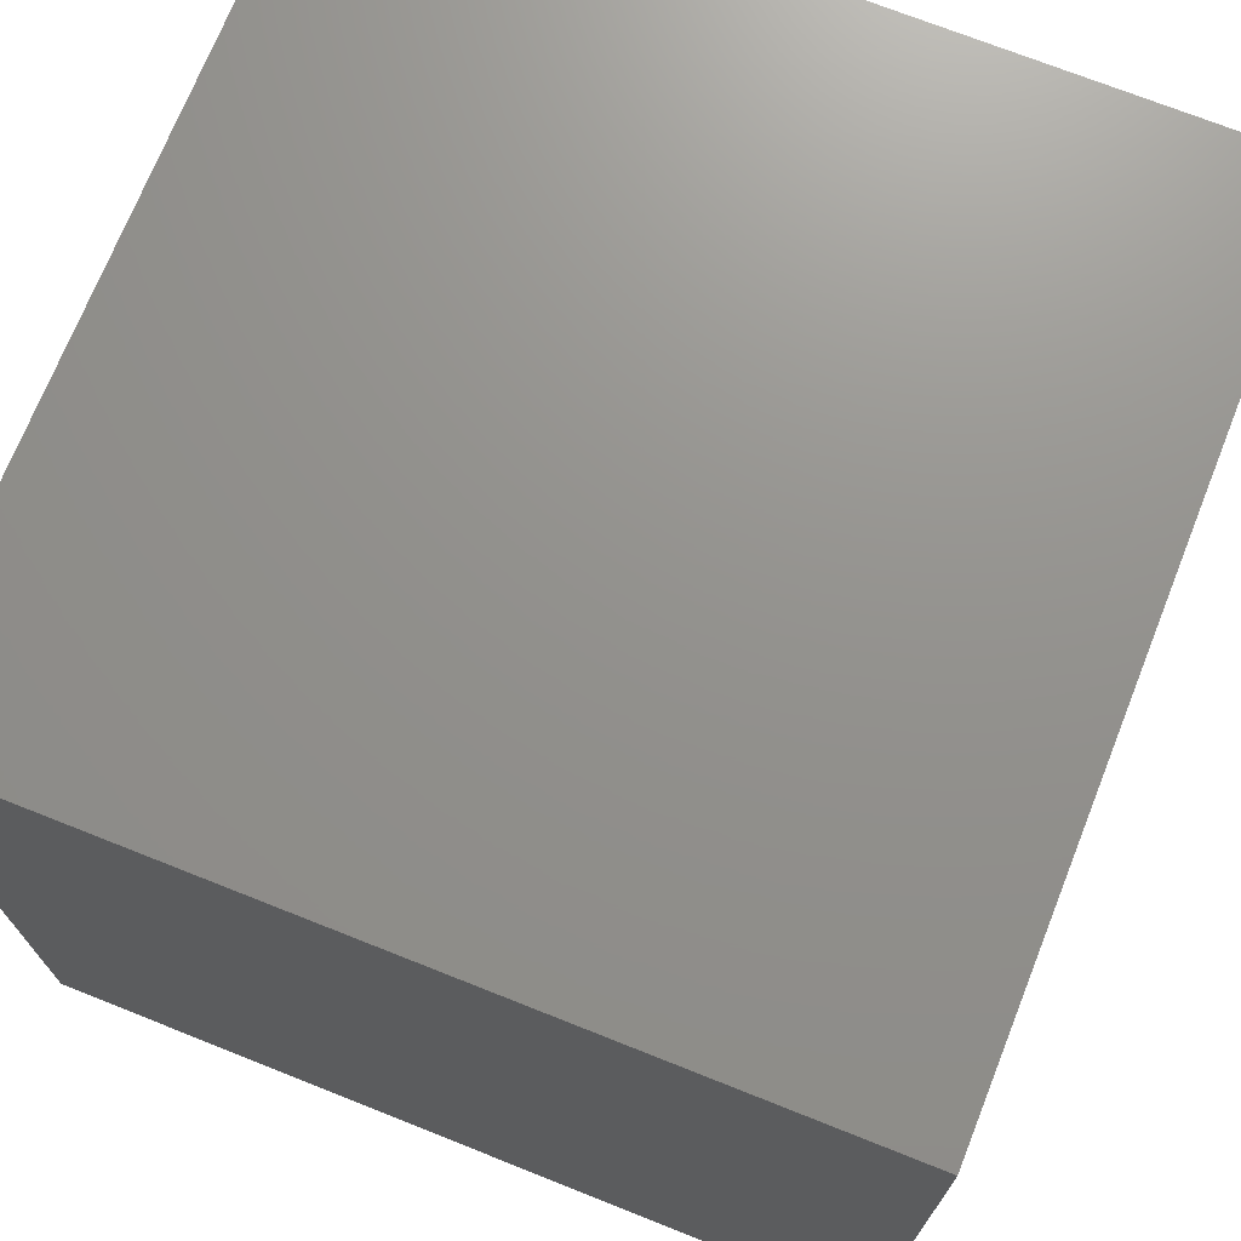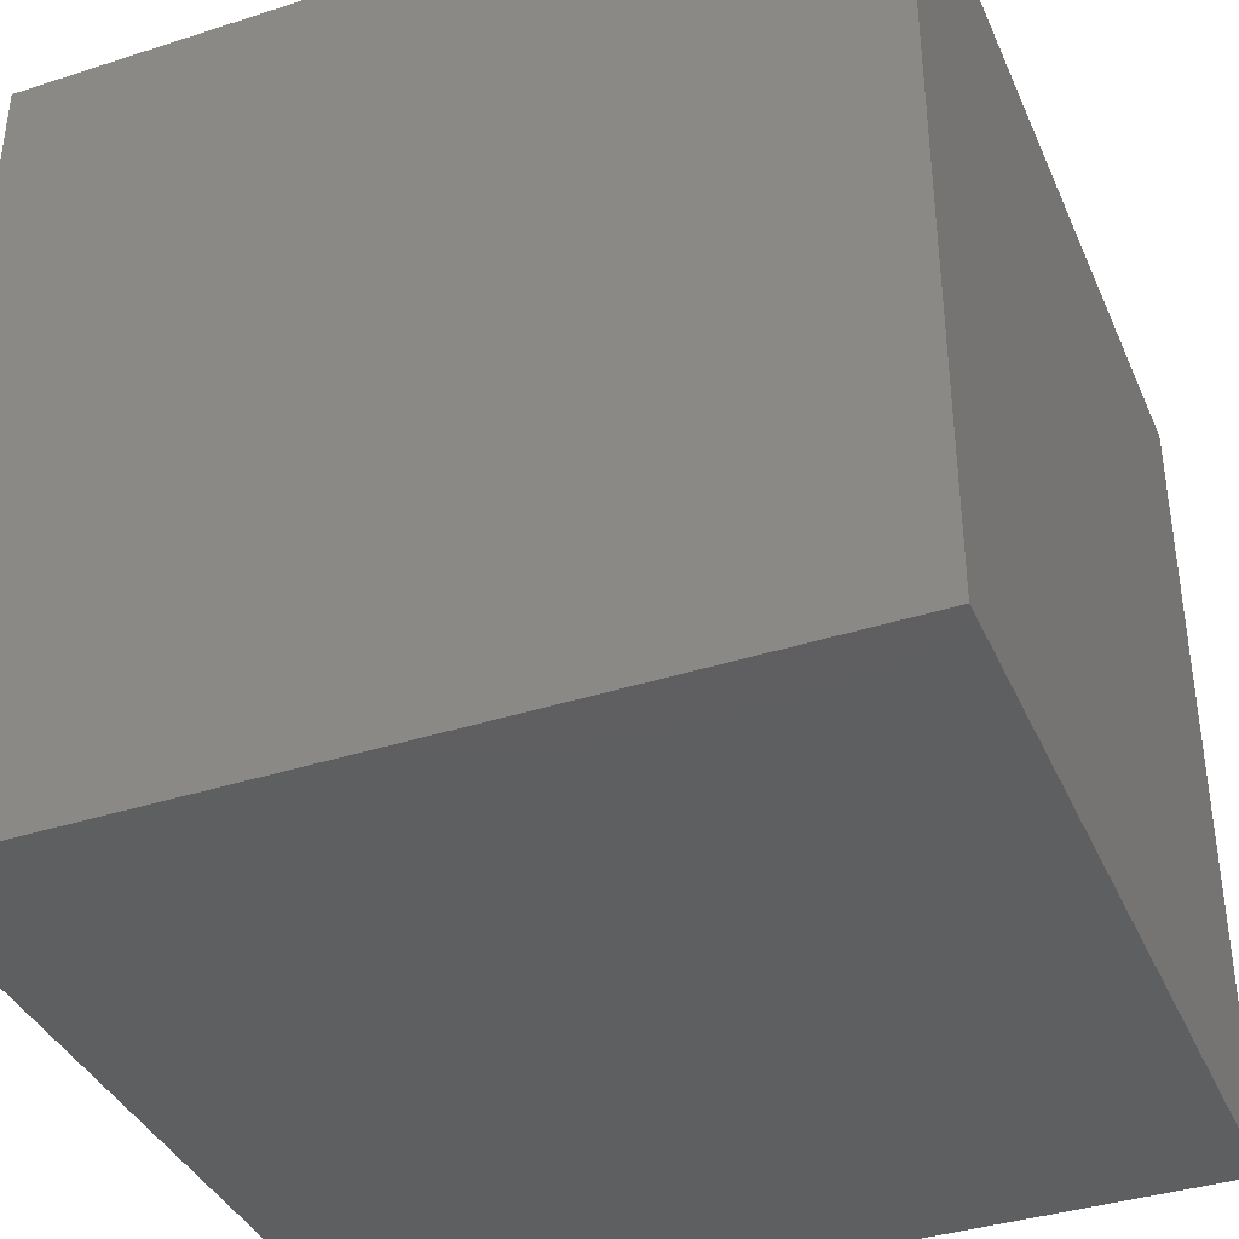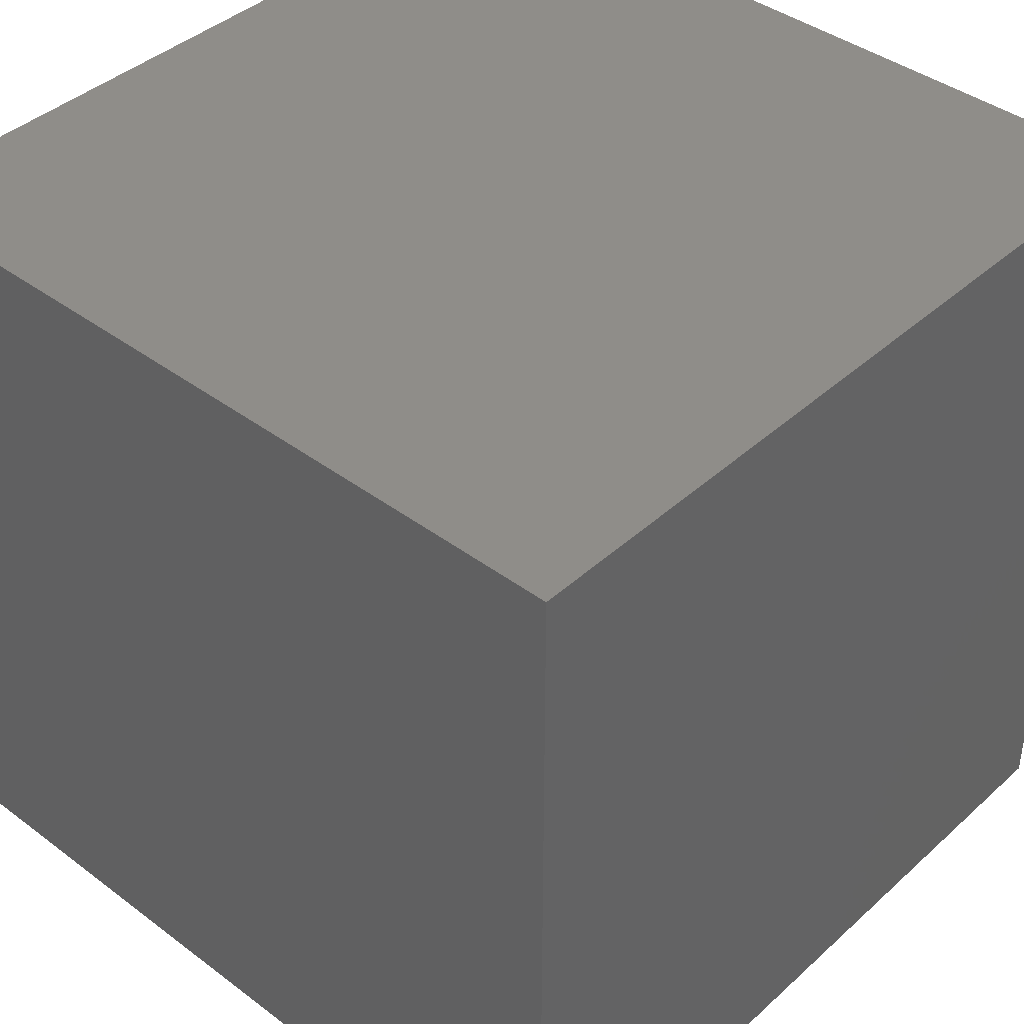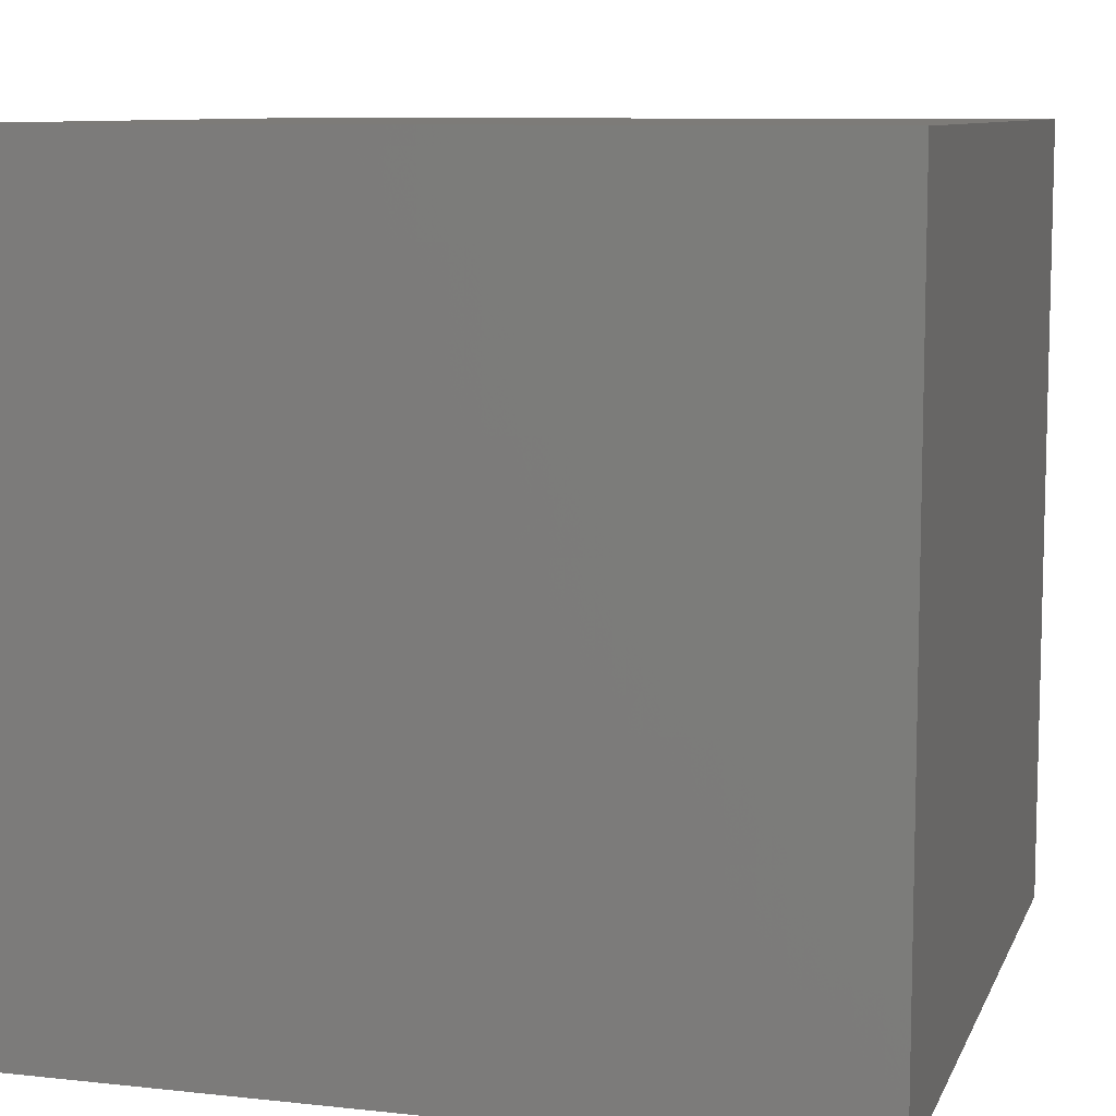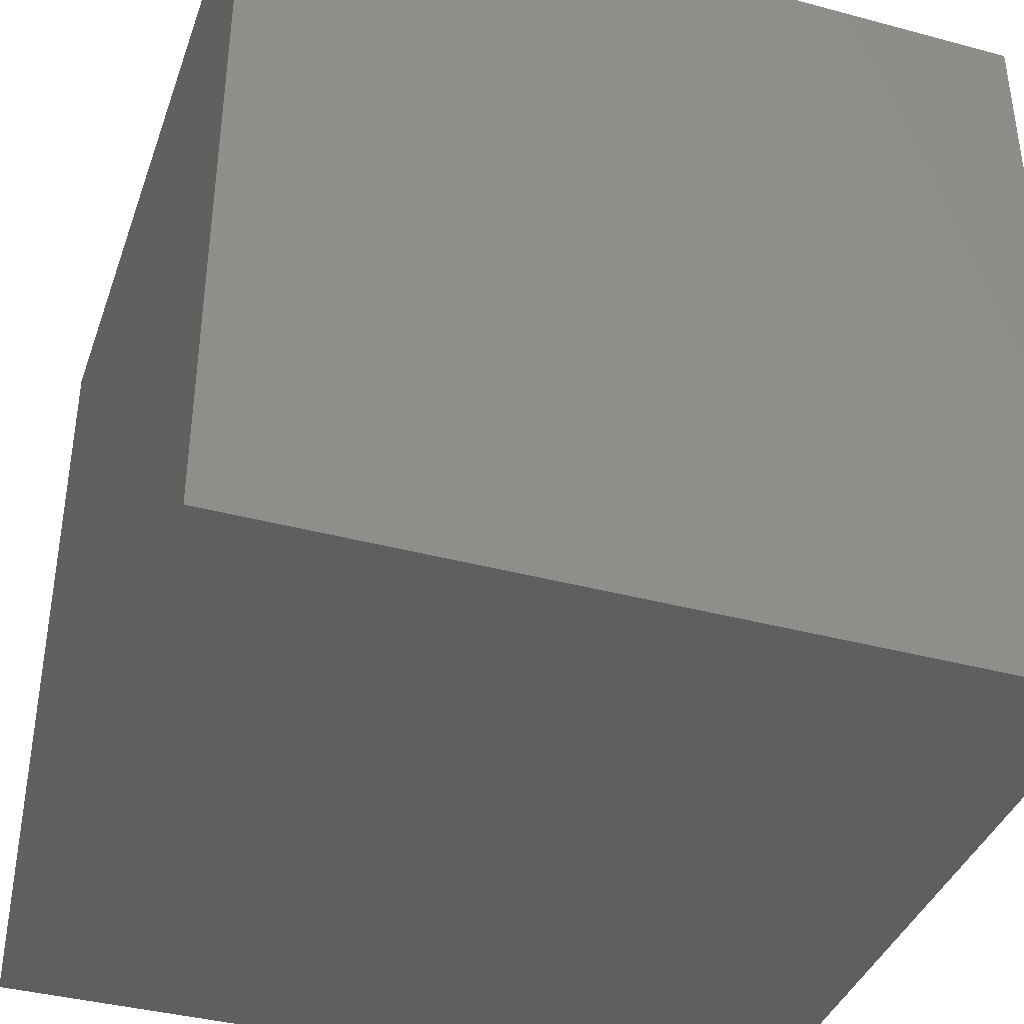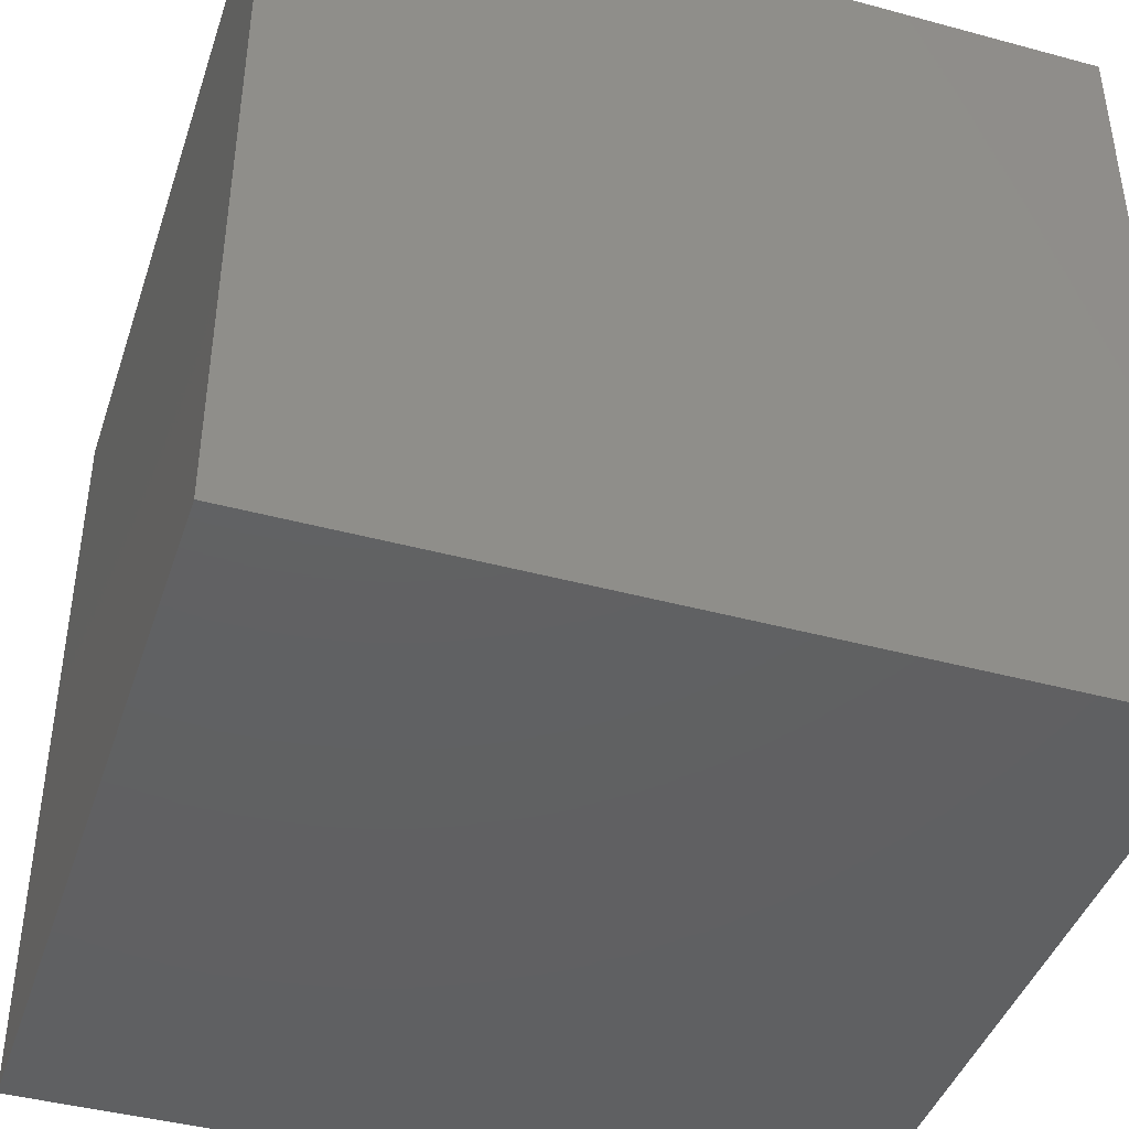
<metadata>
{"format":"stl","ext":"stl","renderer":"f3d","projection":"perspective","resolution":1024,"background":"white","views":[{"elev":71.8,"azim":111.7,"up":"+Y"},{"elev":-38.4,"azim":-157.9,"up":"+Y"},{"elev":40.9,"azim":-47.6,"up":"+Z"},{"elev":9.0,"azim":-73.8,"up":"+Z"},{"elev":-38.8,"azim":-18.6,"up":"+Y"},{"elev":-42.5,"azim":72.1,"up":"+Y"}]}
</metadata>
<code>
# stl→obj: 8 verts, 12 faces
v -8 0 4
v -9 0 4
v -8 -1 4
v -9 -1 4
v -8 -1 3
v -9 -1 3
v -8 0 3
v -9 0 3
f 1 2 3
f 3 2 4
f 5 6 7
f 7 6 8
f 4 6 3
f 3 6 5
f 2 8 4
f 4 8 6
f 1 7 2
f 2 7 8
f 3 5 1
f 1 5 7

</code>
